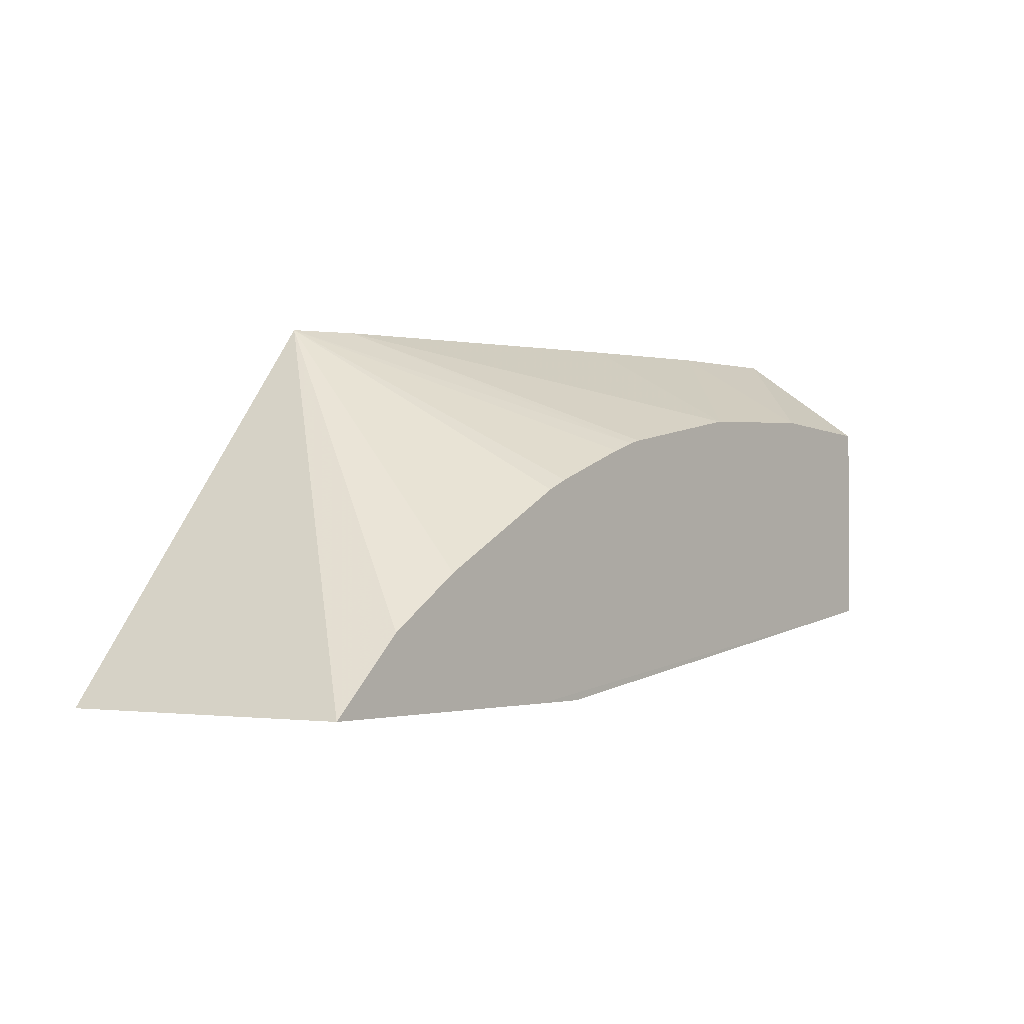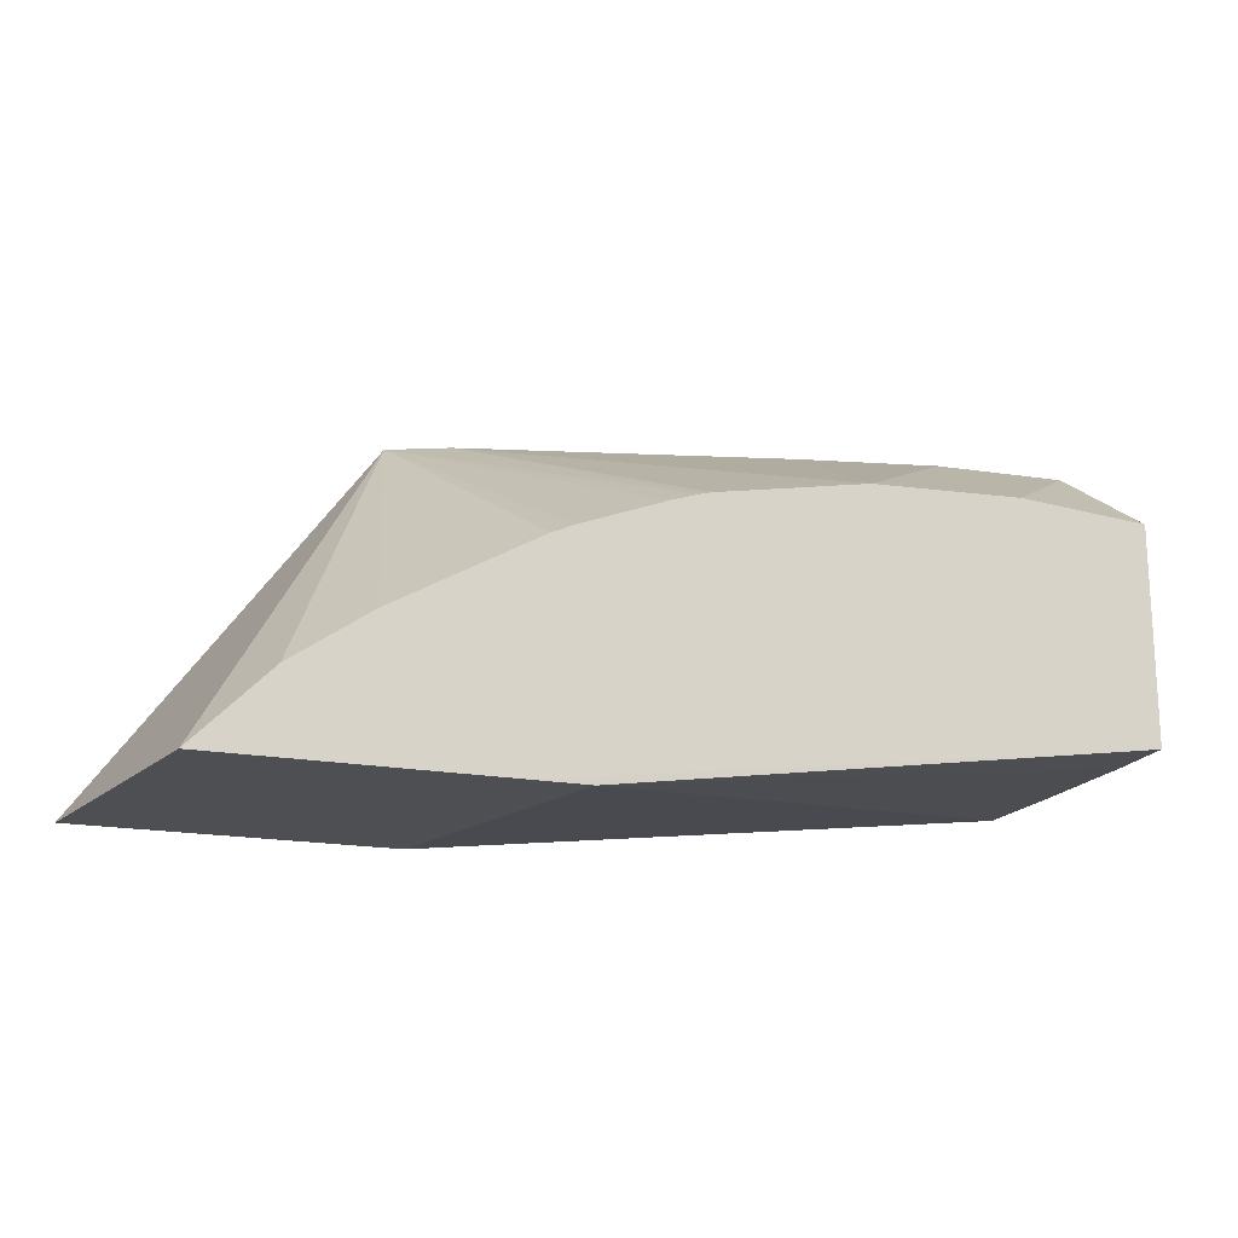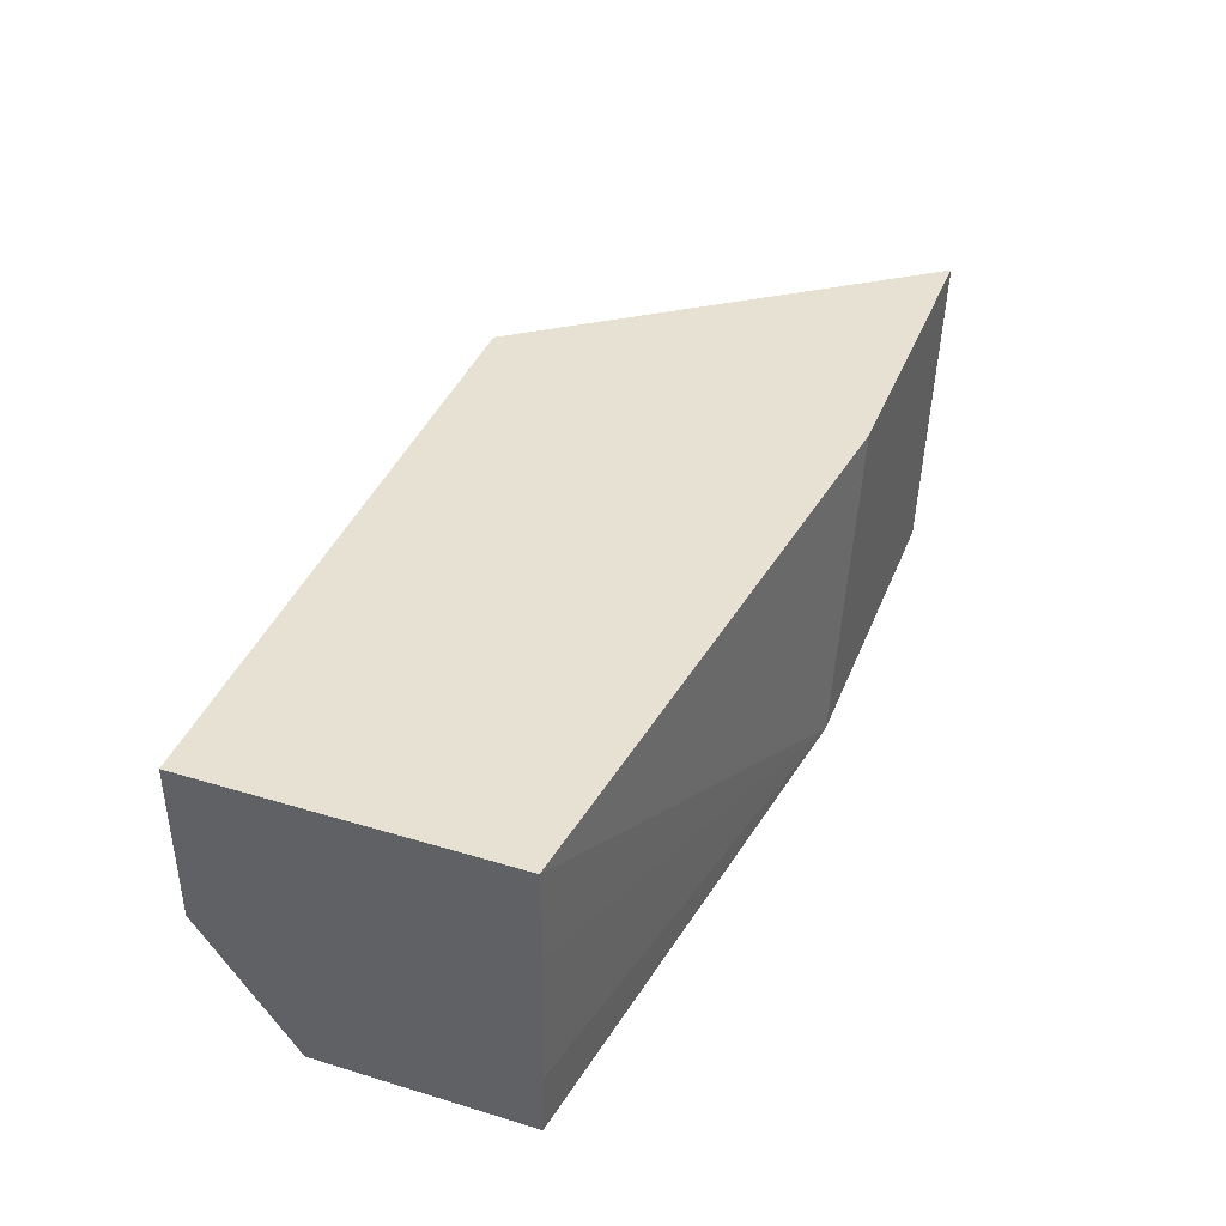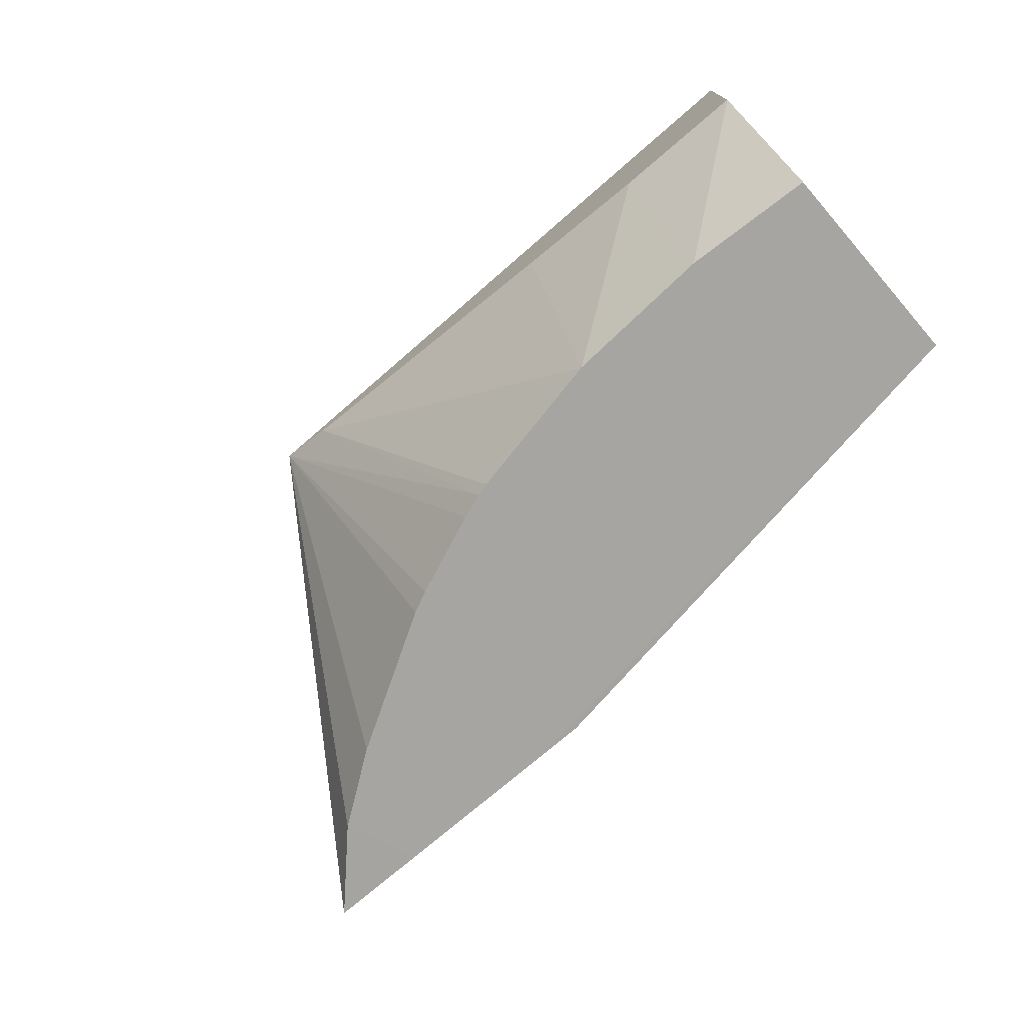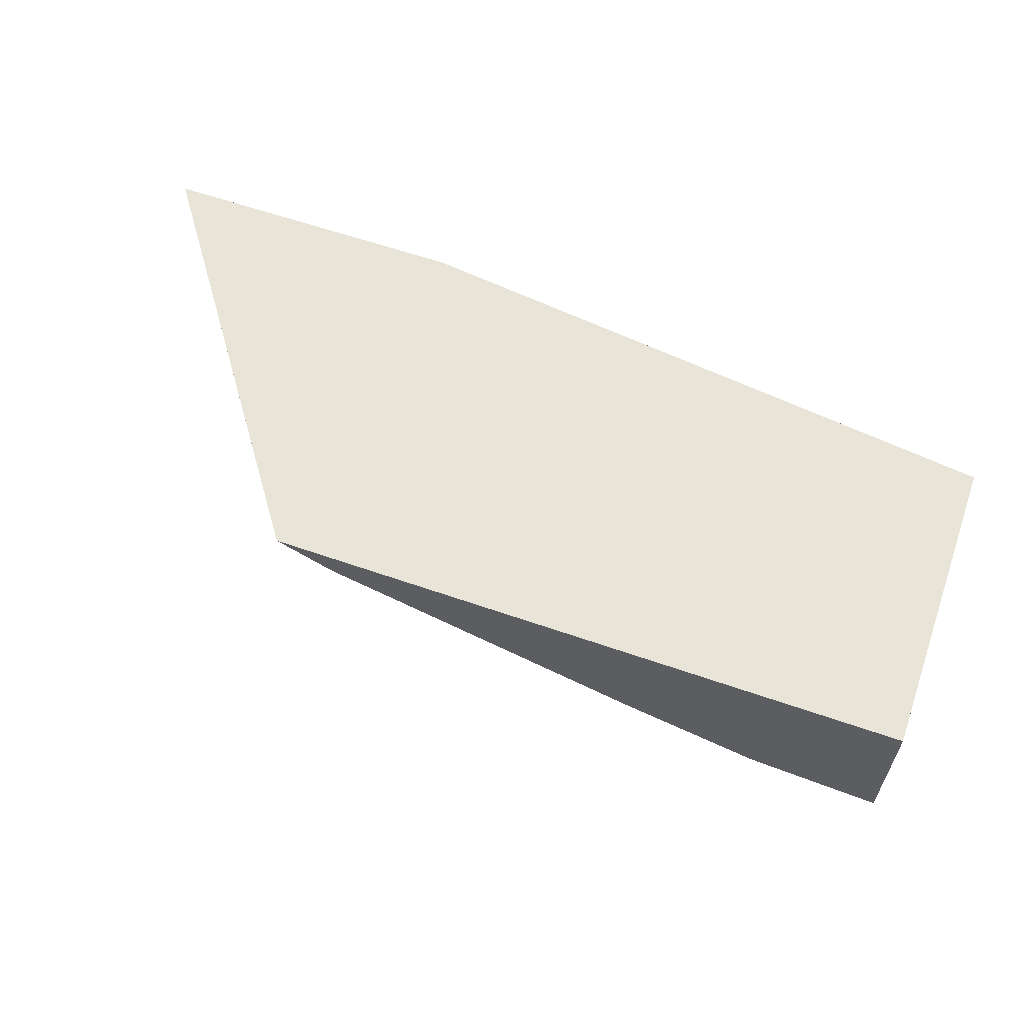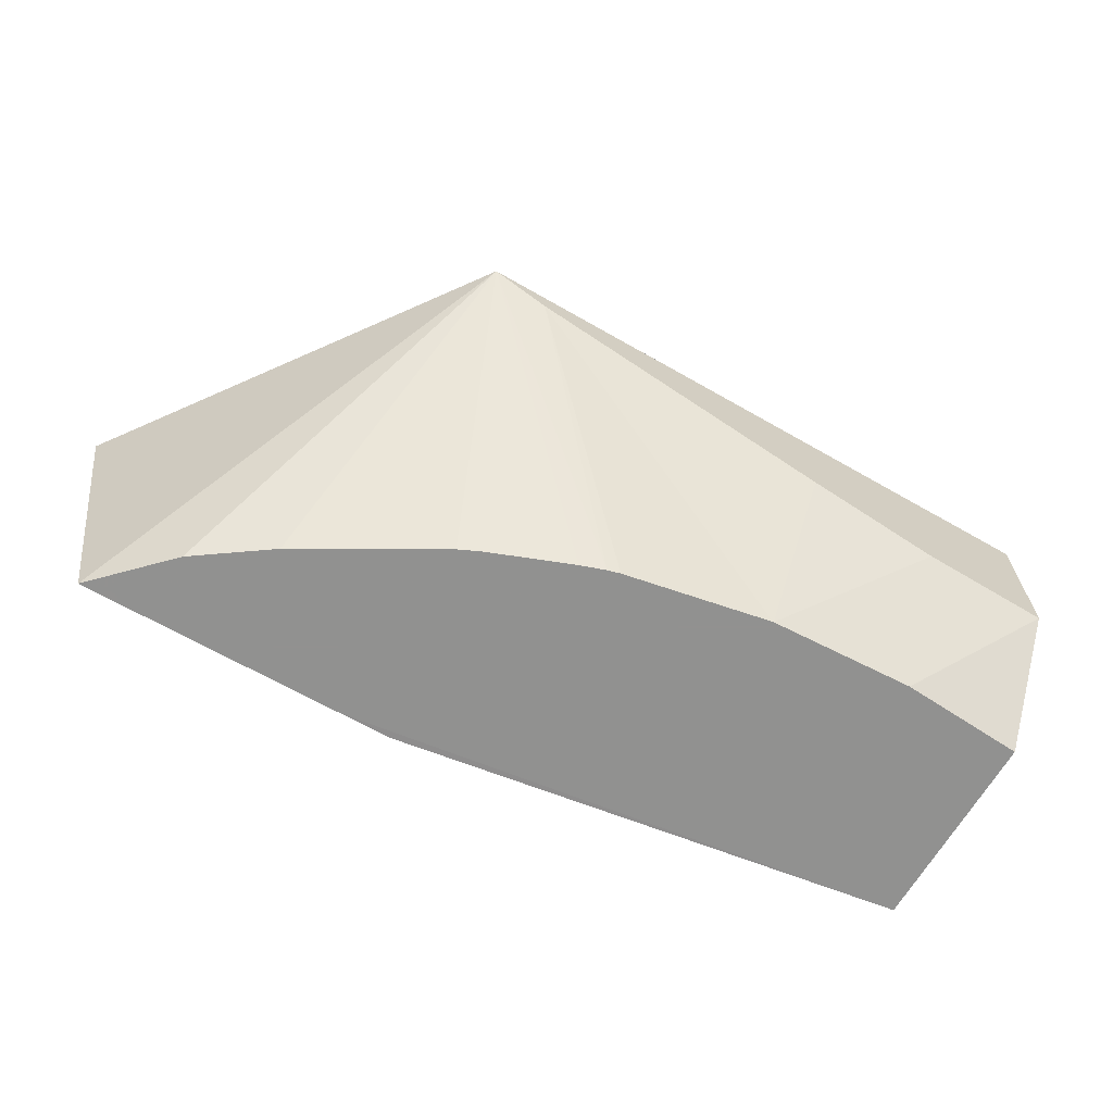
<metadata>
{"format":"obj","ext":"obj","renderer":"f3d","projection":"perspective","resolution":1024,"background":"white","views":[{"elev":-1.6,"azim":130.1,"up":"+Y"},{"elev":-17.5,"azim":158.9,"up":"+Y"},{"elev":39.6,"azim":-69.4,"up":"+Z"},{"elev":-73.6,"azim":-139.0,"up":"+Z"},{"elev":60.0,"azim":-160.3,"up":"+Z"},{"elev":-66.0,"azim":150.1,"up":"+Z"}]}
</metadata>
<code>
v -0.03796 0.2009 0.1579
v -0.03796 0.2009 0.1579
v -0.0242 0.1819 0.1579
v -0.02671 0.1819 0.1432
v -0.03034 0.1856 0.1432
v -0.03405 0.1882 0.1432
v -0.03409 0.1882 0.1432
v -0.04113 0.1923 0.1432
v -0.04222 0.1928 0.1432
v -0.04644 0.1944 0.1432
v -0.04771 0.1948 0.1432
v -0.04083 0.2009 0.1565
v -0.04549 0.2009 0.1579
v -0.03952 0.1819 0.1579
v -0.03182 0.1819 0.1432
v -0.04835 0.195 0.1432
v -0.05581 0.1964 0.1432
v -0.05585 0.1964 0.1432
v -0.05655 0.2009 0.152
v -0.06972 0.2009 0.1579
v -0.04315 0.1819 0.1432
v -0.06972 0.1856 0.1579
v -0.04046 0.1819 0.1432
v -0.06325 0.1968 0.1432
v -0.06325 0.2009 0.1504
v -0.06972 0.2009 0.1499
v -0.06972 0.1856 0.1533
v -0.06972 0.1857 0.1465
v -0.06972 0.1858 0.1432
v -0.0633 0.1968 0.1432
v -0.06972 0.1963 0.1432
f 1 2 3
f 1 3 4
f 1 4 5
f 1 5 6
f 1 6 7
f 1 7 8
f 1 8 9
f 1 9 10
f 1 10 11
f 1 11 12
f 1 12 19
f 1 19 25
f 1 25 26
f 1 26 20
f 1 20 13
f 1 13 2
f 2 13 20
f 2 20 22
f 2 22 14
f 2 14 3
f 3 14 21
f 3 21 23
f 3 23 15
f 3 15 4
f 4 15 5
f 5 15 23
f 5 23 29
f 5 29 31
f 5 31 30
f 5 30 24
f 5 24 18
f 5 18 17
f 5 17 16
f 5 16 11
f 5 11 10
f 5 10 9
f 5 9 8
f 5 8 7
f 5 7 6
f 11 16 12
f 12 16 17
f 12 17 18
f 12 18 19
f 14 22 21
f 18 24 25
f 18 25 19
f 20 26 31
f 20 31 29
f 20 29 28
f 20 28 27
f 20 27 22
f 21 22 27
f 21 27 28
f 21 28 29
f 21 29 23
f 24 30 26
f 24 26 25
f 26 30 31

</code>
